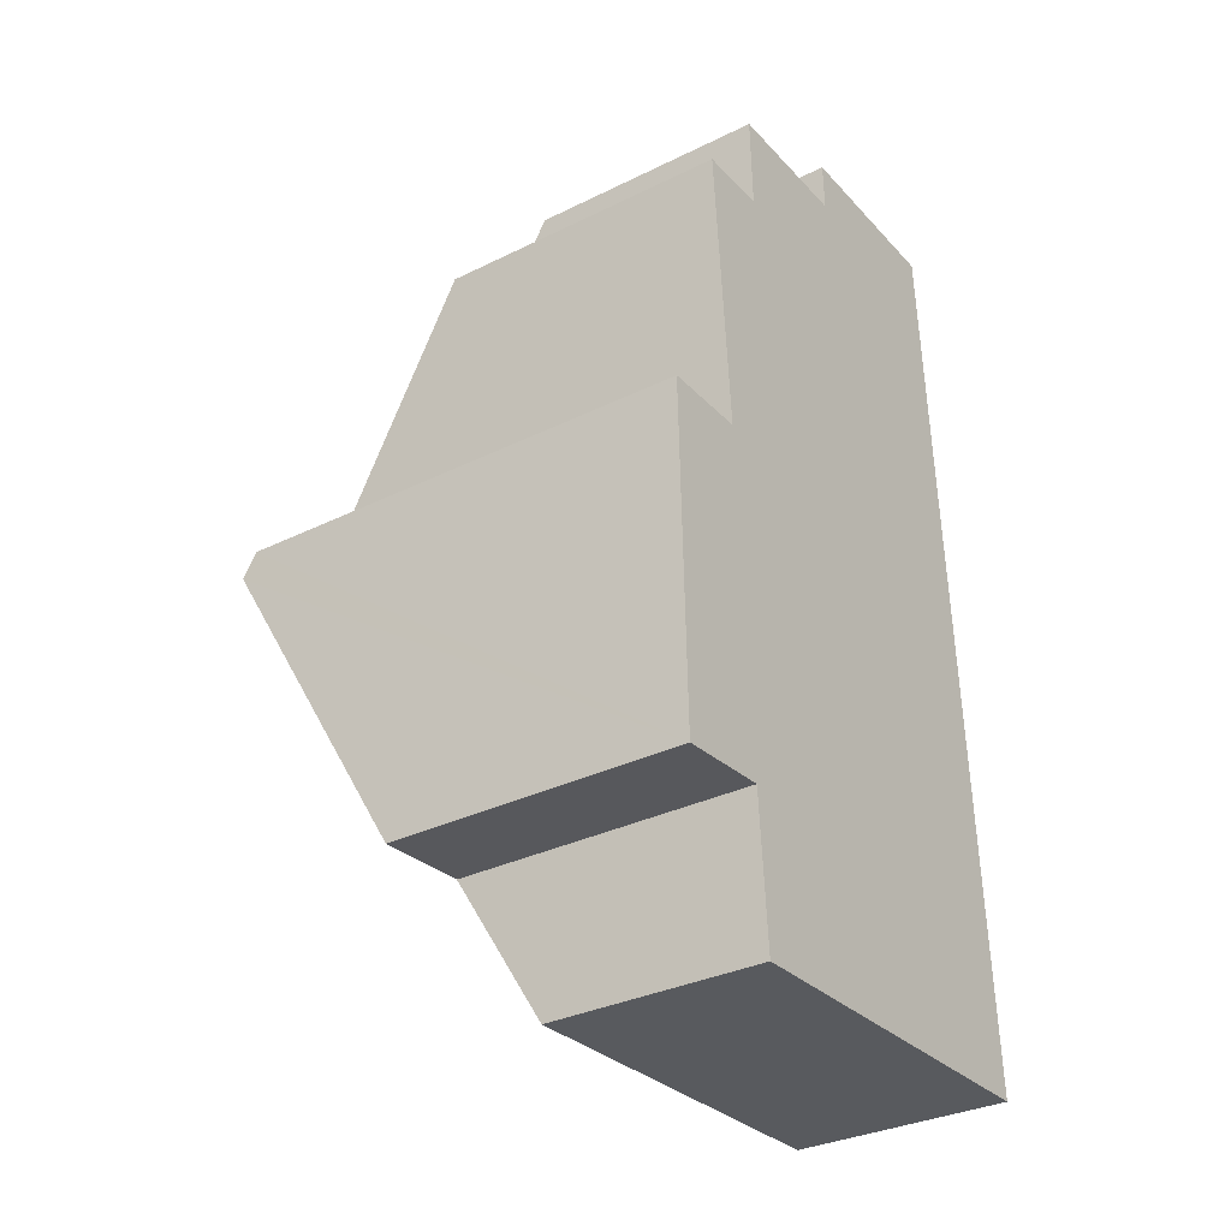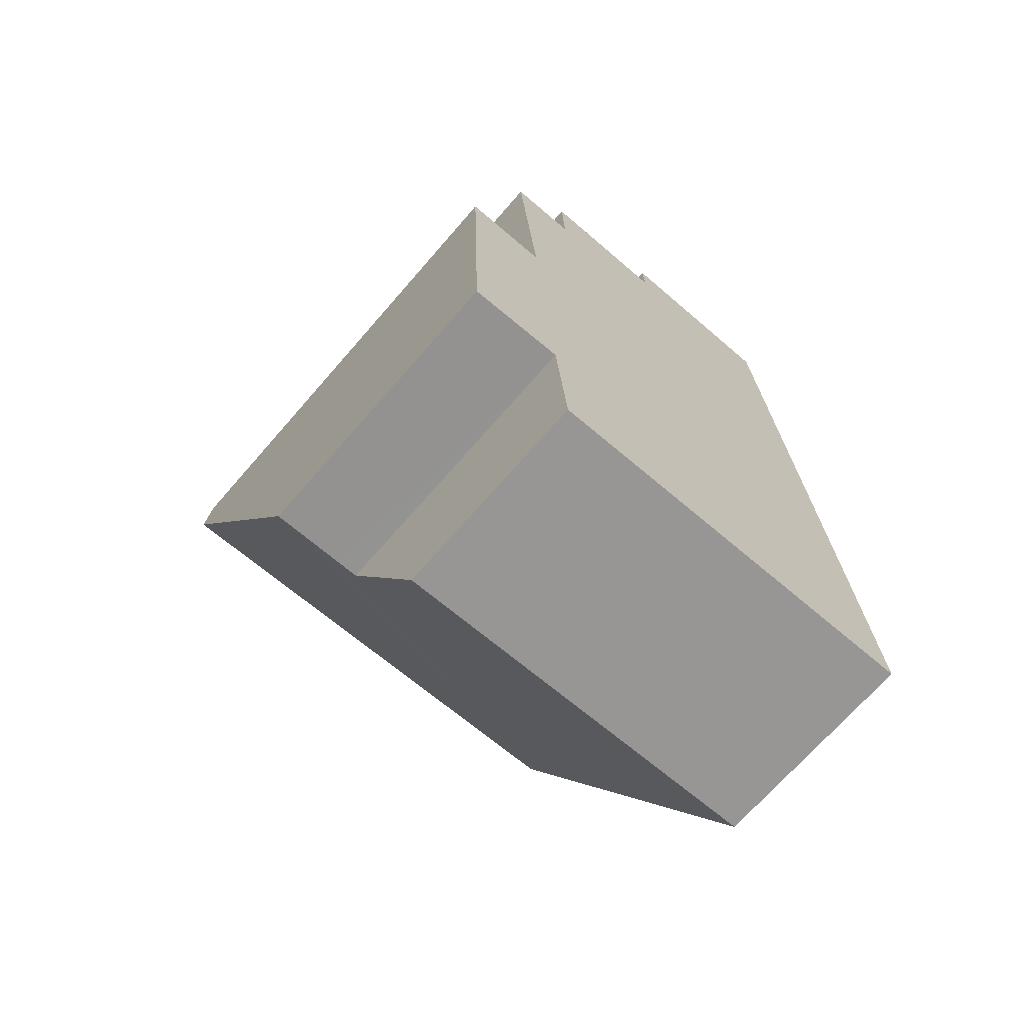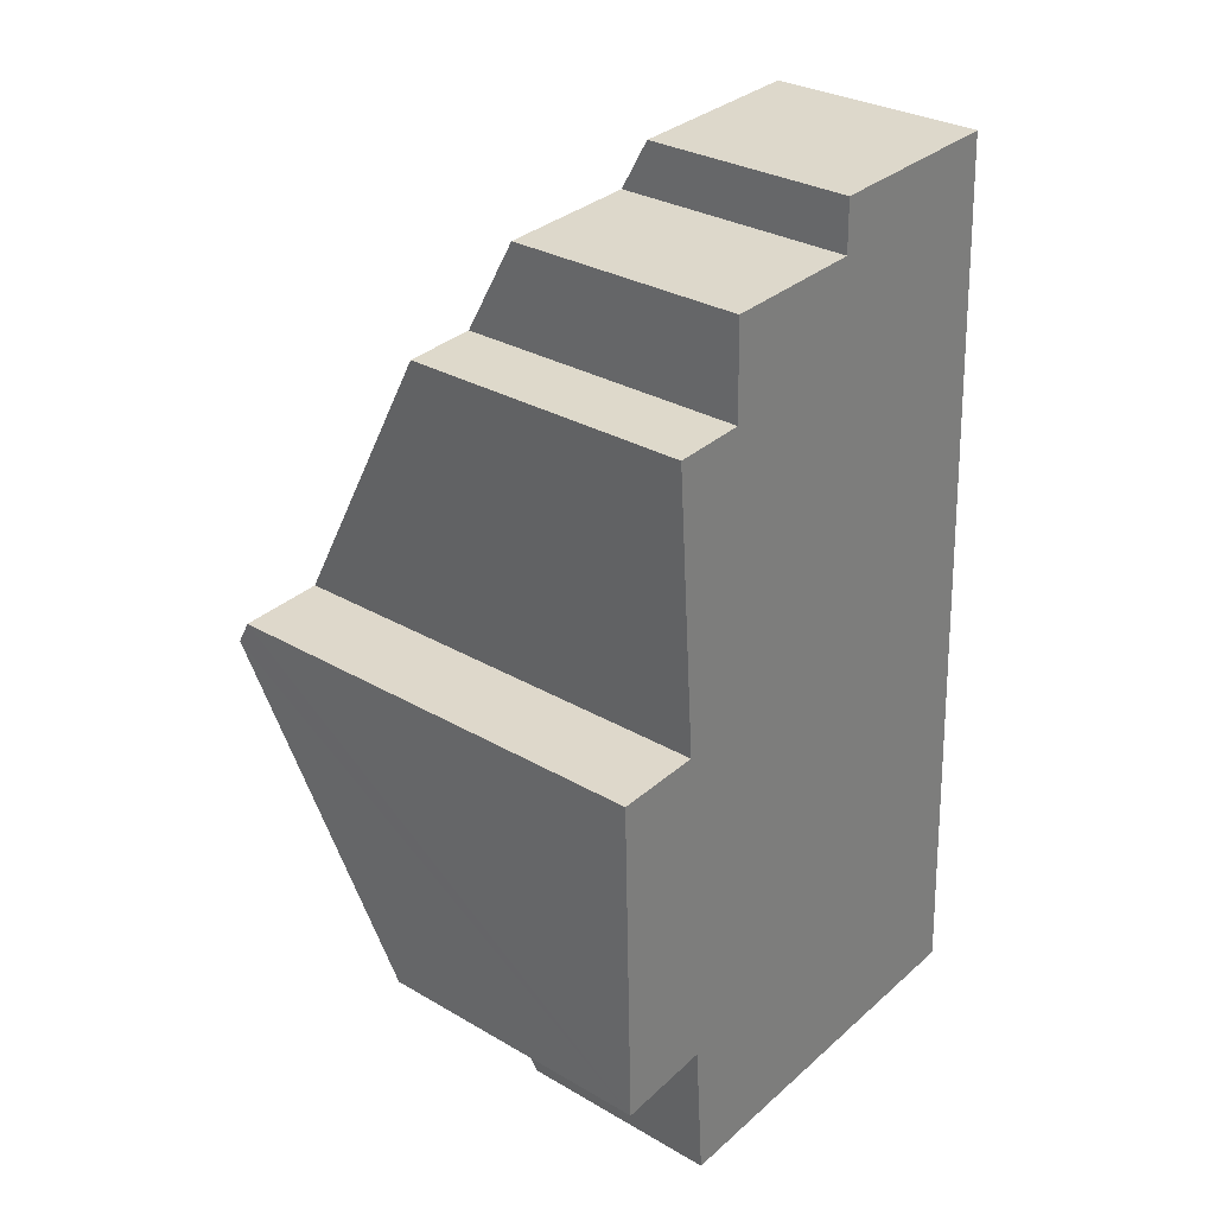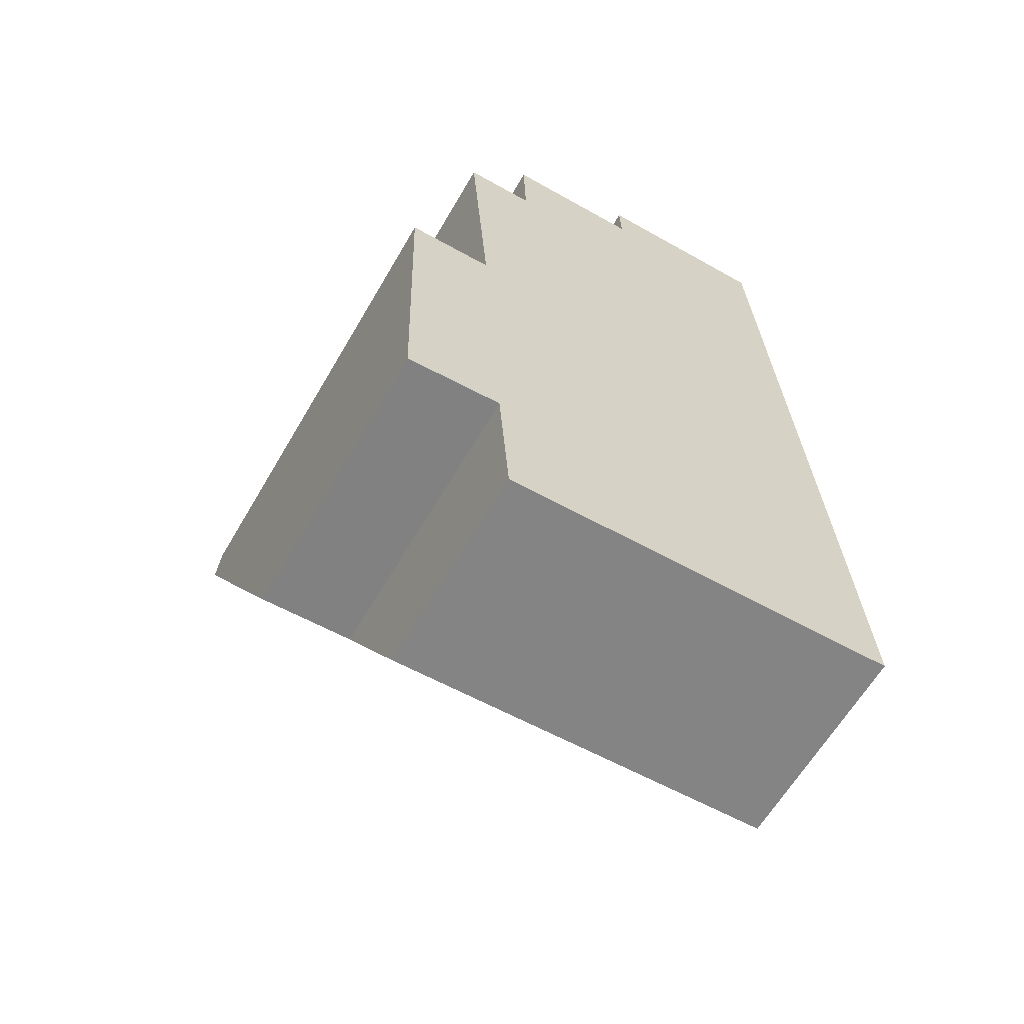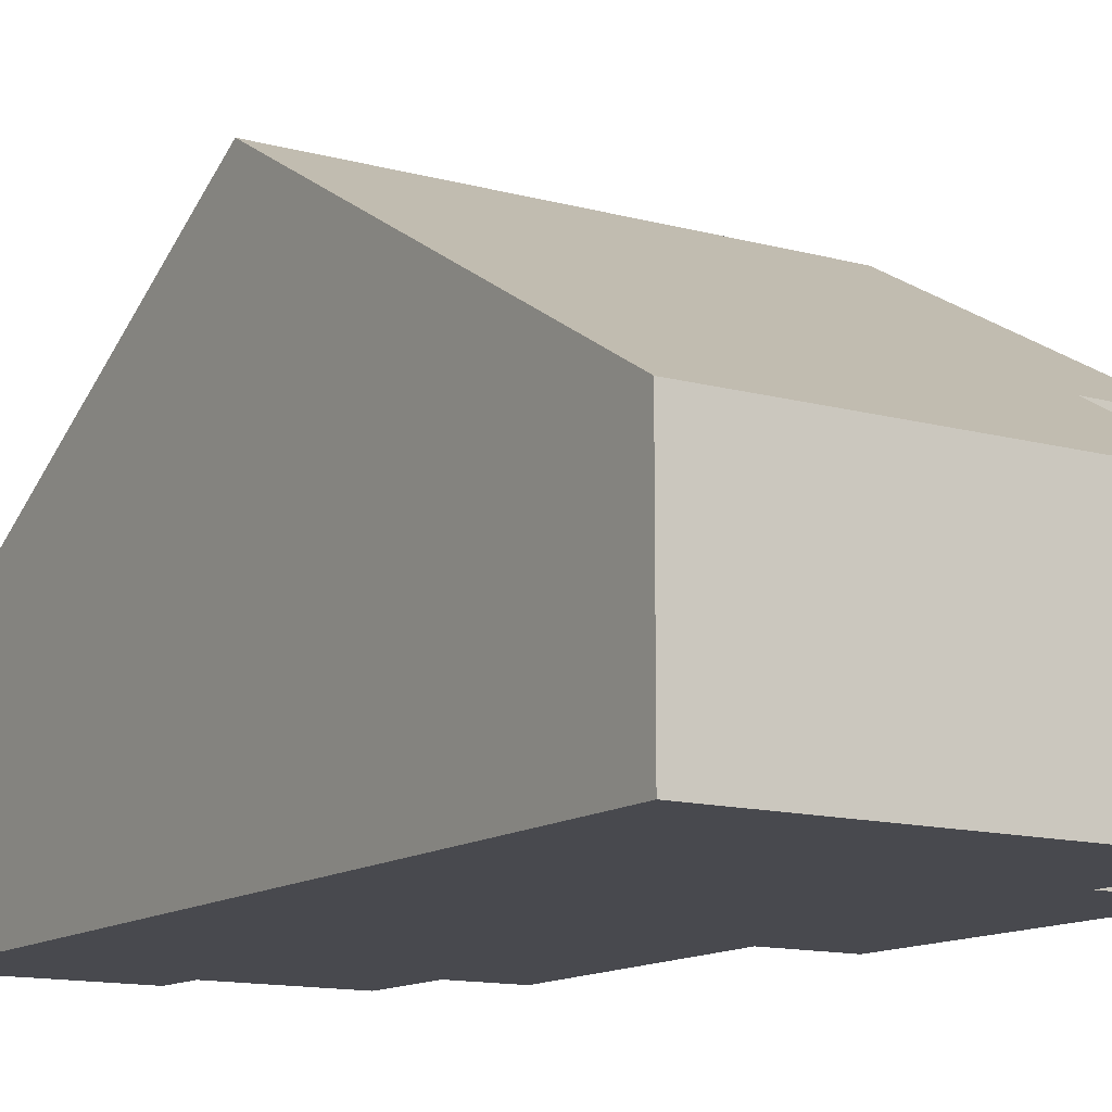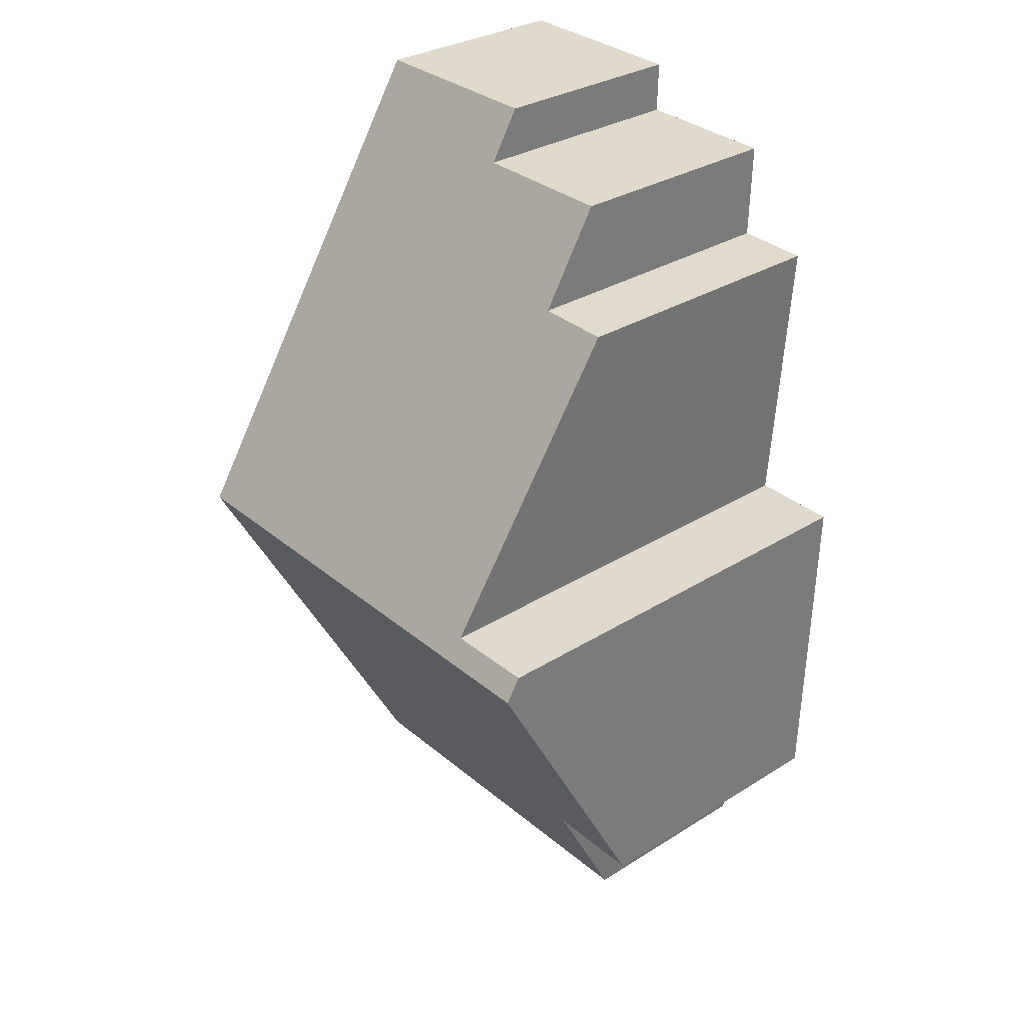
<metadata>
{"format":"obj","ext":"obj","renderer":"f3d","projection":"perspective","resolution":1024,"background":"white","views":[{"elev":-32.8,"azim":-55.7,"up":"+Z"},{"elev":-69.4,"azim":-40.9,"up":"+Z"},{"elev":30.3,"azim":-49.8,"up":"+Z"},{"elev":-62.6,"azim":-30.2,"up":"+Z"},{"elev":-12.7,"azim":145.0,"up":"+Y"},{"elev":30.9,"azim":-132.0,"up":"+Z"}]}
</metadata>
<code>
v  2.824 3.936 -8.952
v  9.163 8.814 -0.05
v  9.58 3.936 -8.653
v  2.167 3.936 -8.981
v  1.974 5.484 -6.253
v  1.582 5.475 -6.286
v  0.177 5.443 -6.406
v  1.297 8.814 -0.398
v  0.013 8.814 -0.454
v  8.749 3.969 8.496
v  5.238 4.484 7.431
v  5.218 3.939 8.392
v  2.589 5.49 5.535
v  1.625 8.562 0.062
v  1.238 5.49 5.475
v  1.275 8.561 0.049
v  0 8.557 5.24e-16
v  2.541 4.464 7.346
v  1.974 3.829e-16 -6.253
v  2.167 5.499e-16 -8.981
v  0.177 3.923e-16 -6.406
v  0 0 0
v  0.013 2.78e-17 -0.454
v  1.625 -3.796e-18 0.062
v  1.238 -3.352e-16 5.475
v  2.589 -3.389e-16 5.535
v  2.541 -4.498e-16 7.346
v  5.238 -4.55e-16 7.431
v  5.218 -5.139e-16 8.392
v  1.582 3.849e-16 -6.286
v  2.824 5.482e-16 -8.952
v  9.58 5.298e-16 -8.653
v  1.275 -3e-18 0.049
v  8.749 -5.202e-16 8.496
v  9.163 3.062e-18 -0.05
g defaultobject
f 1 2 3
f 2 1 4
f 2 4 5
f 2 5 6
f 2 6 7
f 2 7 8
f 8 7 9
f 10 11 12
f 11 10 13
f 13 14 15
f 14 13 10
f 14 10 2
f 14 2 8
f 16 9 17
f 9 16 8
f 8 16 14
f 13 18 11
f 4 19 5
f 19 4 20
f 21 9 7
f 9 21 17
f 17 21 22
f 22 21 23
f 24 15 14
f 15 24 25
f 26 18 13
f 18 26 27
f 28 12 11
f 12 28 29
f 19 6 5
f 6 19 7
f 7 19 21
f 21 19 30
f 1 20 4
f 20 1 3
f 20 3 31
f 31 3 32
f 22 16 17
f 16 22 14
f 14 22 24
f 24 22 33
f 25 13 15
f 13 25 26
f 18 28 11
f 28 18 27
f 12 34 10
f 34 12 29
f 34 2 10
f 2 34 35
f 2 35 3
f 3 35 32
f 23 30 19
f 30 23 21
f 29 35 34
f 35 29 28
f 35 28 27
f 35 27 26
f 35 26 25
f 35 25 24
f 35 24 32
f 32 24 33
f 32 33 22
f 32 22 23
f 32 23 19
f 32 19 20
f 32 20 31

</code>
